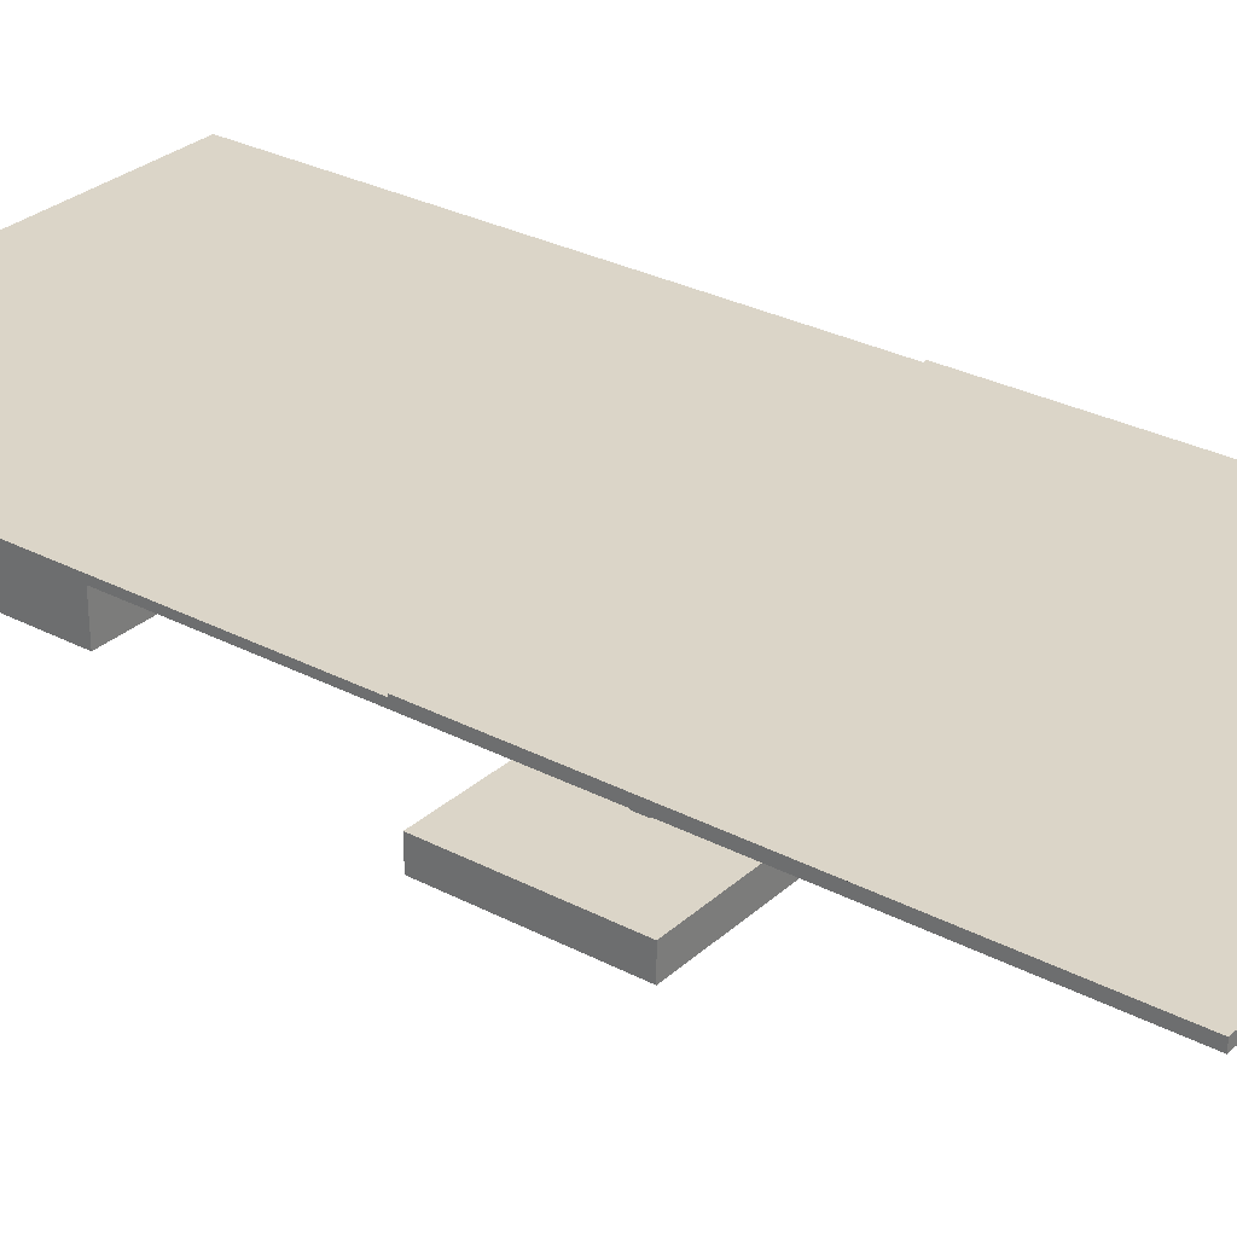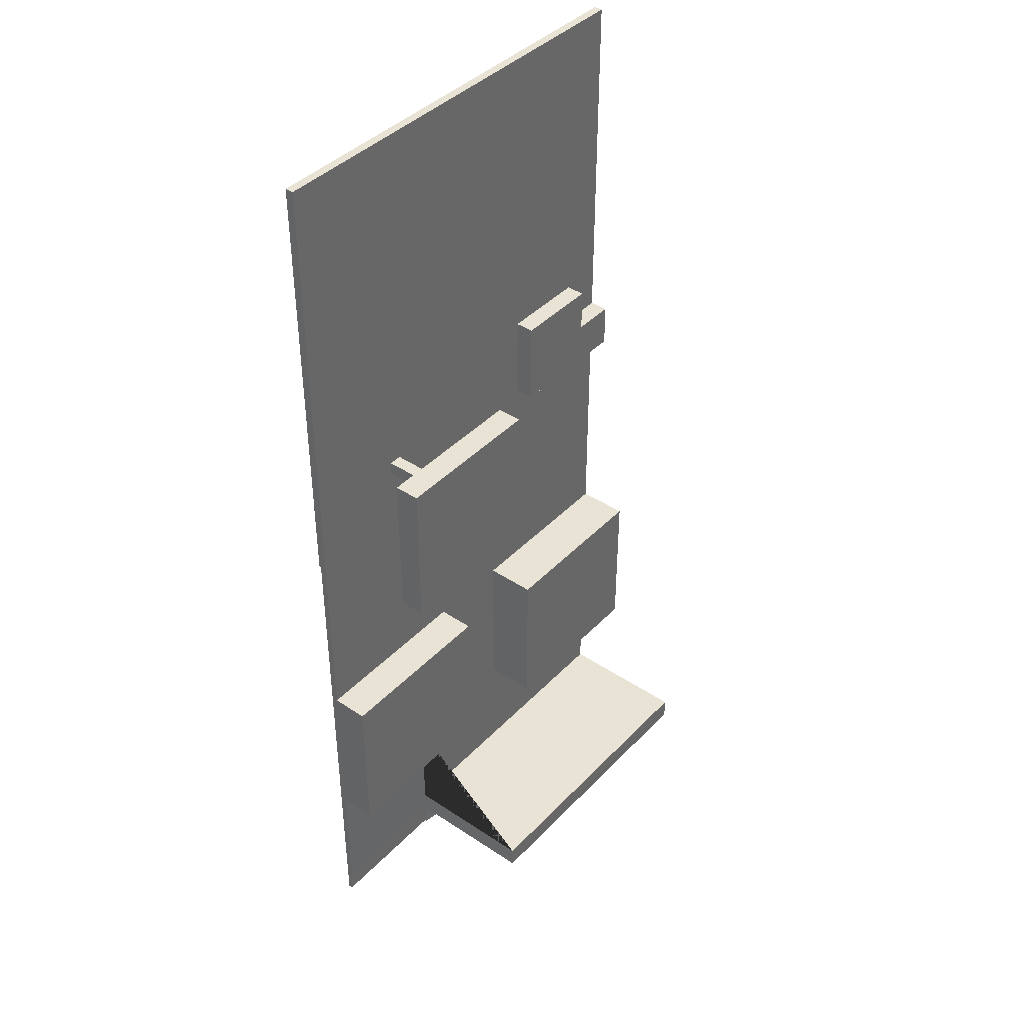
<metadata>
{"format":"obj","ext":"obj","renderer":"f3d","projection":"perspective","resolution":1024,"background":"white","views":[{"elev":29.5,"azim":-52.3,"up":"+Y"},{"elev":41.0,"azim":-51.0,"up":"+Z"}]}
</metadata>
<code>
o Terrain
v 21.07 -1 21.07
v 21.07 -1 -21.07
v -21.07 -1 21.07
v -21.07 -1 -21.07
v 21.07 -0.2 21.07
v 21.07 -0.4 21.07
v 21.07 -0.6 21.07
v 21.07 -0.8 21.07
v 21.07 -1 16.86
v 21.07 -1 12.64
v 21.07 -1 8.429
v 21.07 -1 4.215
v 21.07 -1 0
v 21.07 -1 -4.215
v 21.07 -1 -8.429
v 21.07 -1 -12.64
v 21.07 -1 -16.86
v 21.07 -0.8 -21.07
v 21.07 -0.6 -21.07
v 21.07 -0.4 -21.07
v 21.07 -0.2 -21.07
v 16.86 -1 -21.07
v 12.64 -1 -21.07
v 8.429 -1 -21.07
v 4.215 -1 -21.07
v 0 -1 -21.07
v -4.215 -1 -21.07
v -8.429 -1 -21.07
v -12.64 -1 -21.07
v -16.86 -1 -21.07
v -21.07 -0.8 -21.07
v -21.07 -0.6 -21.07
v -21.07 -0.4 -21.07
v -21.07 -0.2 -21.07
v -21.07 -1 -16.86
v -21.07 -1 -12.64
v -21.07 -1 -8.429
v -21.07 -1 -4.215
v -21.07 -1 0
v -21.07 -1 4.215
v -21.07 -1 8.429
v -21.07 -1 12.64
v -21.07 -1 16.86
v -21.07 -0.8 21.07
v -21.07 -0.6 21.07
v -21.07 -0.4 21.07
v -21.07 -0.2 21.07
v -16.86 -1 21.07
v -12.64 -1 21.07
v -8.429 -1 21.07
v -4.215 -1 21.07
v 0 -1 21.07
v 4.215 -1 21.07
v 8.429 -1 21.07
v 12.64 -1 21.07
v 16.86 -1 21.07
v -16.86 -1 -16.86
v -16.86 -1 -12.64
v -16.86 -1 -8.429
v -16.86 -1 -4.215
v -16.86 -1 0
v -16.86 -1 4.215
v -16.86 -1 8.429
v -16.86 -1 12.64
v -16.86 -1 16.86
v -9.913 -8.944 -15.38
v -9.913 -8.944 -14.13
v -12.64 -1 -8.429
v -12.64 -1 -4.215
v -12.64 -1 0
v -12.64 -1 4.215
v -12.64 -1 8.429
v -12.64 -1 12.64
v -12.64 -1 16.86
v -11.16 -8.944 -14.13
v -11.16 -8.944 -15.38
v -8.429 -1 -8.429
v -8.429 -1 -4.215
v -8.429 -1 0
v -8.429 -1 4.215
v -8.429 -1 8.429
v -8.429 -1 12.64
v -8.429 -1 16.86
v -4.215 -1 -16.86
v -4.215 -1 -12.64
v -4.215 -1 -8.429
v -4.215 -1 -4.215
v -4.215 -1 0
v -4.215 -1 4.215
v -4.215 -1 8.429
v -4.215 -1 12.64
v -4.215 -1 16.86
v 0 -1 -16.86
v 0 -1 -12.64
v 0 -1 -8.429
v 0 -1 -4.215
v 0 -1 0
v 0 -1 4.215
v 0 -1 8.429
v 0 -1 12.64
v 0 -1 16.86
v 4.215 -1 -16.86
v 4.215 -1 -12.64
v 4.215 -1 -8.429
v 4.215 -1 -4.215
v 4.215 -1 0
v 4.215 -1 4.215
v 4.215 -1 8.429
v 4.215 -1 12.64
v 4.215 -1 16.86
v 8.429 -1 -16.86
v 8.429 -1 -12.64
v 8.429 -1 -8.429
v 8.429 -1 -4.215
v 8.429 -1 0
v 8.429 -1 4.215
v 8.429 -1 8.429
v 8.429 -1 12.64
v 8.429 -1 16.86
v 12.64 -1 -16.86
v 12.64 -1 -8.429
v 12.64 -1 -4.215
v 12.64 -1 0
v 12.64 -1 4.215
v 12.64 -1 8.429
v 12.64 -1 12.64
v 12.64 -1 16.86
v 16.86 -1 -16.86
v 16.86 -1 -12.64
v 16.86 -1 -8.429
v 16.86 -1 -4.215
v 16.86 -1 0
v 16.86 -1 4.215
v 16.86 -1 8.429
v 16.86 -1 12.64
v 16.86 -1 16.86
v -16.86 -0.2 21.07
v -12.64 -0.2 21.07
v -8.429 -0.2 21.07
v -4.215 -0.2 21.07
v 0 -0.2 21.07
v 4.215 -0.2 21.07
v 8.429 -0.2 21.07
v 12.64 -0.2 21.07
v 16.86 -0.2 21.07
v -16.86 -0.4 21.07
v -12.64 -0.4 21.07
v -8.429 -0.4 21.07
v -4.215 -0.4 21.07
v 0 -0.4 21.07
v 4.215 -0.4 21.07
v 8.429 -0.4 21.07
v 12.64 -0.4 21.07
v 16.86 -0.4 21.07
v -16.86 -0.6 21.07
v -12.64 -0.6 21.07
v -8.429 -0.6 21.07
v -4.215 -0.6 21.07
v 0 -0.6 21.07
v 4.215 -0.6 21.07
v 8.429 -0.6 21.07
v 12.64 -0.6 21.07
v 16.86 -0.6 21.07
v -16.86 -0.8 21.07
v -12.64 -0.8 21.07
v -8.429 -0.8 21.07
v -4.215 -0.8 21.07
v 0 -0.8 21.07
v 4.215 -0.8 21.07
v 8.429 -0.8 21.07
v 12.64 -0.8 21.07
v 16.86 -0.8 21.07
v -21.07 -0.2 -16.86
v -21.07 -0.2 -12.64
v -21.07 -0.2 -8.429
v -21.07 -0.2 -4.215
v -21.07 -0.2 0
v -21.07 -0.2 4.215
v -21.07 -0.2 8.429
v -21.07 -0.2 12.64
v -21.07 -0.2 16.86
v -21.07 -0.4 -16.86
v -21.07 -0.4 -12.64
v -21.07 -0.4 -8.429
v -21.07 -0.4 -4.215
v -21.07 -0.4 0
v -21.07 -0.4 4.215
v -21.07 -0.4 8.429
v -21.07 -0.4 12.64
v -21.07 -0.4 16.86
v -21.07 -0.6 -16.86
v -21.07 -0.6 -12.64
v -21.07 -0.6 -8.429
v -21.07 -0.6 -4.215
v -21.07 -0.6 0
v -21.07 -0.6 4.215
v -21.07 -0.6 8.429
v -21.07 -0.6 12.64
v -21.07 -0.6 16.86
v -21.07 -0.8 -16.86
v -21.07 -0.8 -12.64
v -21.07 -0.8 -8.429
v -21.07 -0.8 -4.215
v -21.07 -0.8 0
v -21.07 -0.8 4.215
v -21.07 -0.8 8.429
v -21.07 -0.8 12.64
v -21.07 -0.8 16.86
v 16.86 -0.2 -21.07
v 12.64 -0.2 -21.07
v 8.429 -0.2 -21.07
v 4.215 -0.2 -21.07
v 0 -0.2 -21.07
v -4.215 -0.2 -21.07
v -8.429 -0.2 -21.07
v -12.64 -0.2 -21.07
v -16.86 -0.2 -21.07
v 16.86 -0.4 -21.07
v 12.64 -0.4 -21.07
v 8.429 -0.4 -21.07
v 4.215 -0.4 -21.07
v 0 -0.4 -21.07
v -4.215 -0.4 -21.07
v -8.429 -0.4 -21.07
v -12.64 -0.4 -21.07
v -16.86 -0.4 -21.07
v -16.86 -0.4 -54.93
v -21.07 -0.4 -54.93
v -21.07 -0.6 -54.93
v -21.07 -0.8 -54.93
v -12.64 -1 -54.93
v -8.429 -1 -54.93
v -4.215 -1 -54.93
v 0 -1 -54.93
v 4.215 -1 -54.93
v 8.429 -1 -54.93
v 12.64 -1 -54.93
v 16.86 -1 -54.93
v 21.07 -0.4 -54.93
v 21.07 -0.6 -54.93
v 21.07 -0.8 -54.93
v 21.07 -1 -54.93
v -21.07 -1 -54.93
v -16.86 -1 -54.93
v 21.07 -0.2 16.86
v 21.07 -0.2 12.64
v 21.07 -0.2 8.429
v 21.07 -0.2 4.215
v 21.07 -0.2 0
v 21.07 -0.2 -4.215
v 21.07 -0.2 -8.429
v 21.07 -0.2 -12.64
v 21.07 -0.2 -16.86
v 21.07 -0.4 16.86
v 21.07 -0.4 12.64
v 21.07 -0.4 8.429
v 21.07 -0.4 4.215
v 21.07 -0.4 0
v 21.07 -0.4 -4.215
v 21.07 -0.4 -8.429
v 21.07 -0.4 -12.64
v 21.07 -0.4 -16.86
v 21.07 -0.6 16.86
v 21.07 -0.6 12.64
v 21.07 -0.6 8.429
v 21.07 -0.6 4.215
v 21.07 -0.6 0
v 21.07 -0.6 -4.215
v 21.07 -0.6 -8.429
v 21.07 -0.6 -12.64
v 21.07 -0.6 -16.86
v 21.07 -0.8 16.86
v 21.07 -0.8 12.64
v 21.07 -0.8 8.429
v 21.07 -0.8 4.215
v 21.07 -0.8 0
v 21.07 -0.8 -4.215
v 21.07 -0.8 -8.429
v 21.07 -0.8 -12.64
v 21.07 -0.8 -16.86
v 21.07 -2.802 -12.64
v 21.07 -2.802 -16.86
v 8.429 -2.802 -16.86
v 8.429 -2.802 -12.64
v 8.429 -2.802 -8.429
v 12.64 -2.802 -16.86
v 12.64 -2.802 -12.64
v 12.64 -2.802 -8.429
v 16.86 -2.802 -16.86
v 16.86 -2.802 -12.64
v 16.86 -2.802 -8.429
v -12.64 -1 -16.86
v -12.64 -1 -12.64
v -8.429 -1 -16.86
v -8.429 -1 -12.64
v -12.64 -1 -16.86
v -11.16 -1 -15.38
v -11.16 -1 -14.13
v -12.64 -1 -12.64
v -9.913 -1 -15.38
v -8.429 -1 -16.86
v -8.429 -1 -12.64
v -9.913 -1 -14.13
v -9.913 -11.31 -15.38
v -11.16 -11.31 -15.38
v -11.16 -11.31 -14.13
v -9.913 -11.31 -14.13
v -11.16 -8.944 -7.937
v -9.913 -8.944 -7.937
v -11.16 -11.31 -7.937
v -9.913 -11.31 -7.937
v -9.913 -8.944 -22.36
v -11.16 -8.944 -22.36
v -9.913 -11.31 -22.36
v -11.16 -11.31 -22.36
v -4.12 -8.944 -14.13
v -4.12 -8.944 -15.38
v -4.12 -11.31 -14.13
v -4.12 -11.31 -15.38
v -4.12 -8.944 -7.937
v -4.12 -11.31 -7.937
v -4.12 -11.31 -22.36
v -4.12 -8.944 -22.36
v -18.86 -8.944 -15.38
v -18.86 -8.944 -14.13
v -18.86 -11.31 -15.38
v -18.86 -11.31 -14.13
v -18.86 -8.944 -7.937
v -18.86 -11.31 -7.937
v -18.86 -11.31 -22.36
v -18.86 -8.944 -22.36
v -16.86 -1 -39.38
v -21.07 -1 -39.38
v 21.07 -1 -39.38
v 21.07 -0.8 -39.38
v 21.07 -0.6 -39.38
v 21.07 -0.4 -39.38
v 16.86 -1 -39.38
v 12.64 -1 -39.38
v 8.429 -1 -39.38
v 4.215 -1 -39.38
v 0 -1 -39.38
v -4.215 -1 -39.38
v -8.429 -1 -39.38
v -12.64 -1 -39.38
v -21.07 -0.8 -39.38
v -21.07 -0.6 -39.38
v -21.07 -0.4 -39.38
v -16.86 -0.4 -39.38
v 16.86 -0.4 -39.38
v 12.64 -0.4 -39.38
v 8.429 -0.4 -39.38
v 4.215 -0.4 -39.38
v 0 -0.4 -39.38
v -4.215 -0.4 -39.38
v -8.429 -0.4 -39.38
v -12.64 -0.4 -39.38
v 12.64 -6.821 -67.86
v 8.429 -5.236 -67.86
v 4.215 -3.707 -67.86
v 0 -2.548 -67.86
v -4.215 -1.641 -67.86
v -8.429 -1 -67.86
v 4.215 -3.707 -70.29
v 8.429 -5.236 -70.29
v -21.07 -1 -67.86
v -21.07 -0.8 -67.86
v -21.07 -0.6 -67.86
v -21.07 -0.4 -67.86
v -16.86 -0.4 -67.86
v 21.07 -0.4 -67.86
v 16.86 -0.4 -67.86
v 12.64 -0.4 -67.86
v 4.215 -0.4 -67.86
v 8.429 -0.4 -67.86
v 16.86 -0.4 -54.93
v 12.64 -0.4 -54.93
v 8.429 -0.4 -54.93
v 4.215 -0.4 -54.93
v 0 -0.4 -54.93
v -4.215 -0.4 -54.93
v -8.429 -0.4 -54.93
v -12.64 -0.4 -54.93
v 12.64 -5.902 -39.38
v 16.86 -5.902 -39.38
v 21.07 -5.902 -39.38
v 21.07 -5.902 -54.93
v 16.86 -5.902 -54.93
v 12.64 -5.902 -54.93
v 4.215 -5.902 -54.93
v 8.429 -5.902 -54.93
v -12.64 -4.545 -39.38
v -8.429 -4.545 -39.38
v -4.215 -4.545 -39.38
v -21.07 -4.545 -39.38
v -16.86 -4.545 -39.38
v -21.07 -4.545 -54.93
v -4.215 -4.545 -54.93
v -8.429 -4.545 -54.93
v -16.86 -4.545 -54.93
v -12.64 -4.545 -54.93
v 16.86 -9.877 -67.86
v 21.07 -1 -67.86
v 21.07 -0.6 -67.86
v 21.07 -0.8 -67.86
v 0 -0.4 -67.86
v -4.215 -0.4 -67.86
v -8.429 -0.4 -67.86
v -12.64 -0.4 -67.86
v -16.86 -0.8 -67.86
v -8.429 -0.8 -67.86
v -12.64 -0.8 -67.86
v 8.429 -5.902 -39.38
v 4.215 -5.902 -39.38
v 0 -1 -65.68
v -4.215 -1 -65.68
v -8.429 -1 -65.68
v 21.07 -1 -65.68
v 12.64 -6.821 -70.29
v 16.86 -9.877 -70.29
v 16.86 -1 -65.68
v -21.07 -1 -65.68
v 12.64 -1 -65.68
v 8.429 -1 -65.68
v 4.215 -1 -65.68
v 21.07 -14.01 -67.86
v 16.86 -14.01 -67.86
v 12.64 -14.01 -67.86
v 8.429 -14.01 -67.86
v 4.215 -14.01 -67.86
v 0 -14.01 -67.86
v -4.215 -14.01 -67.86
v -8.429 -14.01 -67.86
v 21.07 -0.4 -70.29
v 21.07 -0.6 -70.29
v 21.07 -0.8 -70.29
v 4.215 -14.01 -65.68
v 0 -14.01 -65.68
v -4.215 -14.01 -65.68
v -8.429 -14.01 -65.68
v 21.07 -14.01 -65.68
v 21.07 -1 -70.29
v 16.86 -14.01 -65.68
v 12.64 -14.01 -65.68
v 8.429 -14.01 -65.68
v 0 -2.548 -70.29
v -4.215 -1.641 -70.29
v -8.429 -1 -70.29
v -21.07 -0.8 -70.29
v -21.07 -0.6 -70.29
v -21.07 -0.4 -70.29
v -16.86 -0.4 -70.29
v 16.86 -0.4 -70.29
v 12.64 -0.4 -70.29
v 8.429 -0.4 -70.29
v 4.215 -0.4 -70.29
v 0 -0.4 -70.29
v -4.215 -0.4 -70.29
v -8.429 -0.4 -70.29
v -12.64 -0.4 -70.29
v -16.86 -0.6 -70.29
v 16.86 -0.6 -70.29
v 12.64 -0.6 -70.29
v 8.429 -0.6 -70.29
v 4.215 -0.6 -70.29
v 0 -0.6 -70.29
v -4.215 -0.6 -70.29
v -8.429 -0.6 -70.29
v -12.64 -0.6 -70.29
v -16.86 -0.8 -70.29
v 16.86 -0.8 -70.29
v 12.64 -0.8 -70.29
v 8.429 -0.8 -70.29
v 4.215 -0.8 -70.29
v 0 -0.8 -70.29
v -4.215 -0.8 -70.29
v -8.429 -0.8 -70.29
v -12.64 -0.8 -70.29
f 280 17 2 18
f 396 395 397 400
f 208 43 3 44
f 172 56 1 8
f 136 9 1 56
f 43 65 48 3
f 65 74 49 48
f 74 83 50 49
f 83 92 51 50
f 92 101 52 51
f 101 110 53 52
f 110 119 54 53
f 119 127 55 54
f 127 136 56 55
f 4 30 57 35
f 35 57 58 36
f 36 58 59 37
f 37 59 60 38
f 38 60 61 39
f 39 61 62 40
f 40 62 63 41
f 41 63 64 42
f 42 64 65 43
f 30 29 292 57
f 57 292 293 58
f 58 293 68 59
f 59 68 69 60
f 60 69 70 61
f 61 70 71 62
f 62 71 72 63
f 63 72 73 64
f 64 73 74 65
f 29 28 294 292
f 301 296 292 294
f 293 295 77 68
f 68 77 78 69
f 69 78 79 70
f 70 79 80 71
f 71 80 81 72
f 72 81 82 73
f 73 82 83 74
f 28 27 84 294
f 294 84 85 295
f 295 85 86 77
f 77 86 87 78
f 78 87 88 79
f 79 88 89 80
f 80 89 90 81
f 81 90 91 82
f 82 91 92 83
f 27 26 93 84
f 84 93 94 85
f 85 94 95 86
f 86 95 96 87
f 87 96 97 88
f 88 97 98 89
f 89 98 99 90
f 90 99 100 91
f 91 100 101 92
f 26 25 102 93
f 93 102 103 94
f 94 103 104 95
f 95 104 105 96
f 96 105 106 97
f 97 106 107 98
f 98 107 108 99
f 99 108 109 100
f 100 109 110 101
f 25 24 111 102
f 102 111 112 103
f 103 112 113 104
f 104 113 114 105
f 105 114 115 106
f 106 115 116 107
f 107 116 117 108
f 108 117 118 109
f 109 118 119 110
f 24 23 120 111
f 113 112 284 285
f 129 130 291 290
f 113 121 122 114
f 114 122 123 115
f 115 123 124 116
f 116 124 125 117
f 117 125 126 118
f 118 126 127 119
f 23 22 128 120
f 128 17 282 289
f 130 121 288 291
f 121 130 131 122
f 122 131 132 123
f 123 132 133 124
f 124 133 134 125
f 125 134 135 126
f 126 135 136 127
f 22 2 17 128
f 112 111 283 284
f 129 16 15 130
f 130 15 14 131
f 131 14 13 132
f 132 13 12 133
f 133 12 11 134
f 134 11 10 135
f 135 10 9 136
f 145 154 6 5
f 154 163 7 6
f 163 172 8 7
f 47 46 146 137
f 137 146 147 138
f 138 147 148 139
f 139 148 149 140
f 140 149 150 141
f 141 150 151 142
f 142 151 152 143
f 143 152 153 144
f 144 153 154 145
f 46 45 155 146
f 146 155 156 147
f 147 156 157 148
f 148 157 158 149
f 149 158 159 150
f 150 159 160 151
f 151 160 161 152
f 152 161 162 153
f 153 162 163 154
f 45 44 164 155
f 155 164 165 156
f 156 165 166 157
f 157 166 167 158
f 158 167 168 159
f 159 168 169 160
f 160 169 170 161
f 161 170 171 162
f 162 171 172 163
f 44 3 48 164
f 164 48 49 165
f 165 49 50 166
f 166 50 51 167
f 167 51 52 168
f 168 52 53 169
f 169 53 54 170
f 170 54 55 171
f 171 55 56 172
f 181 190 46 47
f 190 199 45 46
f 199 208 44 45
f 34 33 182 173
f 173 182 183 174
f 174 183 184 175
f 175 184 185 176
f 176 185 186 177
f 177 186 187 178
f 178 187 188 179
f 179 188 189 180
f 180 189 190 181
f 33 32 191 182
f 182 191 192 183
f 183 192 193 184
f 184 193 194 185
f 185 194 195 186
f 186 195 196 187
f 187 196 197 188
f 188 197 198 189
f 189 198 199 190
f 32 31 200 191
f 191 200 201 192
f 192 201 202 193
f 193 202 203 194
f 194 203 204 195
f 195 204 205 196
f 196 205 206 197
f 197 206 207 198
f 198 207 208 199
f 31 4 35 200
f 200 35 36 201
f 201 36 37 202
f 202 37 38 203
f 203 38 39 204
f 204 39 40 205
f 205 40 41 206
f 206 41 42 207
f 207 42 43 208
f 217 226 33 34
f 394 393 399 398
f 393 392 401 399
f 21 20 218 209
f 209 218 219 210
f 210 219 220 211
f 211 220 221 212
f 212 221 222 213
f 213 222 223 214
f 214 223 224 215
f 215 224 225 216
f 216 225 226 217
f 392 396 400 401
f 33 226 349 348
f 224 223 355 356
f 20 19 336 337
f 27 28 344 343
f 223 222 354 355
f 19 18 335 336
f 26 27 343 342
f 222 221 353 354
f 18 2 334 335
f 25 26 342 341
f 32 33 348 347
f 221 220 352 353
f 24 25 341 340
f 31 32 347 346
f 220 219 351 352
f 23 24 340 339
f 4 31 346 333
f 219 218 350 351
f 22 23 339 338
f 226 225 357 349
f 29 30 332 345
f 218 20 337 350
f 2 22 338 334
f 225 224 356 357
f 30 4 333 332
f 28 29 345 344
f 253 262 20 21
f 262 271 19 20
f 271 280 18 19
f 5 6 254 245
f 245 254 255 246
f 246 255 256 247
f 247 256 257 248
f 248 257 258 249
f 249 258 259 250
f 250 259 260 251
f 251 260 261 252
f 252 261 262 253
f 6 7 263 254
f 254 263 264 255
f 255 264 265 256
f 256 265 266 257
f 257 266 267 258
f 258 267 268 259
f 259 268 269 260
f 260 269 270 261
f 261 270 271 262
f 7 8 272 263
f 263 272 273 264
f 264 273 274 265
f 265 274 275 266
f 266 275 276 267
f 267 276 277 268
f 268 277 278 269
f 269 278 279 270
f 270 279 280 271
f 8 1 9 272
f 272 9 10 273
f 273 10 11 274
f 274 11 12 275
f 275 12 13 276
f 276 13 14 277
f 277 14 15 278
f 278 15 16 279
f 279 16 17 280
f 283 286 287 284
f 284 287 288 285
f 286 289 290 287
f 287 290 291 288
f 289 282 281 290
f 16 129 290 281
f 121 113 285 288
f 120 128 289 286
f 17 16 281 282
f 111 120 286 283
f 298 297 76 75
f 311 307 318 321
f 299 302 295 293
f 302 301 294 295
f 297 298 299 296
f 301 302 303 300
f 300 297 296 301
f 302 299 298 303
f 296 299 293 292
f 297 300 66 76
f 303 298 75 67
f 300 303 67 66
f 305 304 307 306
f 67 75 308 309
f 304 305 315 314
f 315 305 326 330
f 309 308 310 311
f 306 307 311 310
f 310 308 328 329
f 66 67 316 317
f 313 312 314 315
f 76 313 331 324
f 314 312 323 322
f 76 66 312 313
f 317 316 318 319
f 318 316 320 321
f 317 319 322 323
f 307 304 319 318
f 312 66 317 323
f 304 314 322 319
f 309 311 321 320
f 67 309 320 316
f 325 324 326 327
f 325 327 329 328
f 326 324 331 330
f 308 75 325 328
f 313 315 330 331
f 306 310 329 327
f 75 76 324 325
f 305 306 327 326
f 458 467 468 459
f 412 410 470 478
f 375 373 454 455
f 235 236 391 390
f 346 347 229 230
f 354 353 379 380
f 341 235 390 414
f 333 346 230 243
f 353 352 378 379
f 340 341 414 413
f 232 233 398 399
f 352 351 377 378
f 238 242 387 388
f 332 333 395 396
f 351 350 376 377
f 337 336 240 239
f 349 357 383 227
f 343 344 393 394
f 350 337 239 376
f 336 335 241 240
f 357 356 382 383
f 342 343 233 234
f 348 349 227 228
f 335 334 242 241
f 356 355 381 382
f 341 342 234 235
f 347 348 228 229
f 231 232 399 401
f 355 354 380 381
f 421 423 444 443
f 241 242 418 403 405
f 380 379 374 406
f 228 227 370 369
f 358 402 427 428
f 240 241 405 404
f 376 239 371 372
f 425 415 438 437
f 239 240 404 371
f 377 376 372 373
f 460 469 461 452
f 463 472 473 464
f 423 424 445 444
f 378 377 373 375
f 227 383 409 370
f 402 403 426 427
f 415 416 439 438
f 379 378 375 374
f 383 382 408 409
f 243 230 367 366 422
f 461 470 449 450
f 382 381 407 408
f 230 229 368 367
f 424 425 437 445
f 381 380 406 407
f 229 228 369 368
f 403 402 420 442
f 407 406 457 458
f 411 412 478 477
f 373 372 453 454
f 371 404 435 434
f 410 367 449 470
f 406 374 456 457
f 362 363 448 447
f 372 371 434 453
f 404 405 436 435
f 361 362 447 446
f 369 370 452 451
f 405 403 442 436
f 360 361 446 364
f 368 369 451 450
f 363 411 477 448
f 359 360 364 365
f 370 409 460 452
f 367 368 450 449
f 358 359 365 419
f 409 408 459 460
f 374 375 455 456
f 402 358 419 420
f 408 407 458 459
f 459 468 469 460
f 462 471 472 463
f 344 345 392 393
f 345 332 396 392
f 333 243 397 395
f 244 231 401 400
f 233 343 394 398
f 243 244 400 397
f 413 414 390 391
f 384 413 391 389
f 385 384 389 388
f 386 385 388 387
f 334 338 385 386
f 236 237 389 391
f 338 339 384 385
f 242 334 386 387
f 237 238 388 389
f 339 340 413 384
f 236 235 425 424
f 237 236 424 423
f 238 237 423 421
f 455 464 465 456
f 242 238 421 418
f 434 435 462 453
f 457 466 467 458
f 233 232 417 416
f 234 233 416 415
f 235 234 415 425
f 437 438 431 430
f 438 439 432 431
f 439 440 433 432
f 452 461 450 451
f 441 443 427 426
f 232 231 244 243 422 366 367 410 412 411 363 433 440 417
f 443 444 428 427
f 444 445 429 428
f 445 437 430 429
f 359 358 428 429
f 454 463 464 455
f 360 359 429 430
f 418 421 443 441
f 361 360 430 431
f 362 361 431 432
f 453 462 463 454
f 363 362 432 433
f 456 465 466 457
f 403 418 441 426
f 416 417 440 439
f 435 436 471 462
f 464 473 474 465
f 465 474 475 466
f 466 475 476 467
f 467 476 477 468
f 468 477 478 469
f 469 478 470 461
f 436 442 420 471
f 471 420 419 472
f 472 419 365 473
f 473 365 364 474
f 474 364 446 475
f 475 446 447 476
f 476 447 448 477
f 181 47 137 138 139 140 141 142 143 144 145 5 245 246 247 248 249 250 251 252 253 21 209 210 211 212 213 214 215 216 217 34 173 174 175 176 177 178 179 180

</code>
